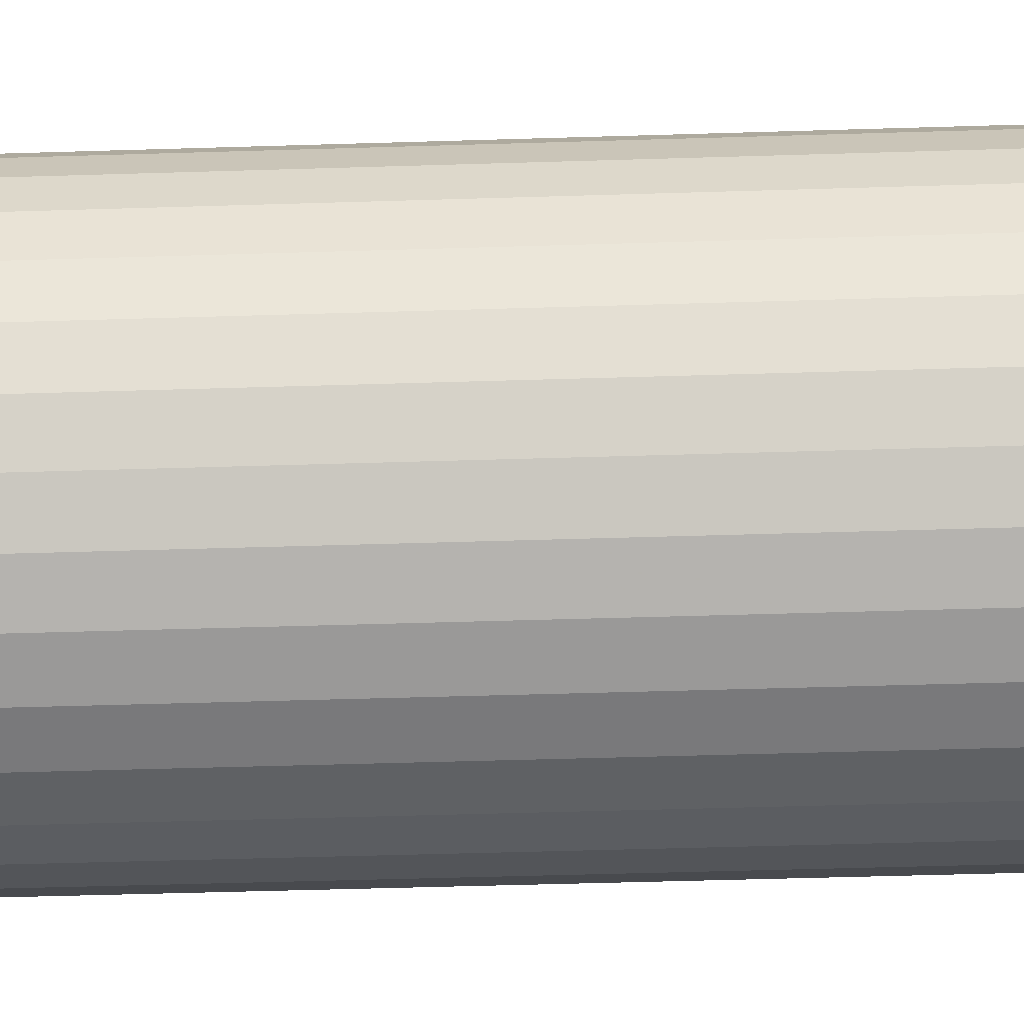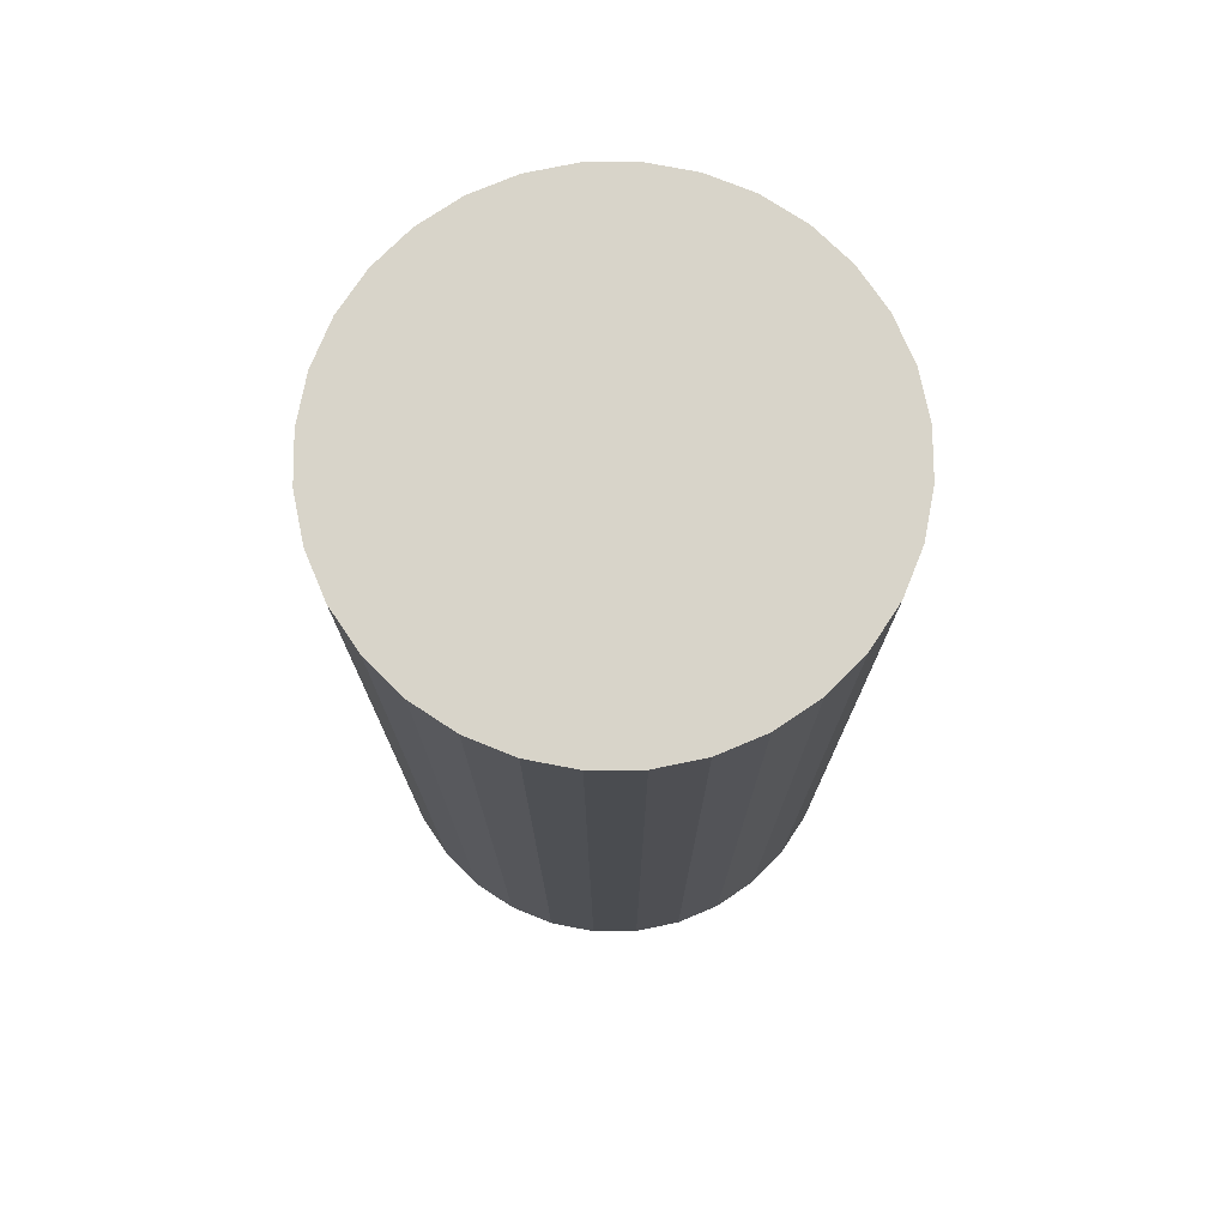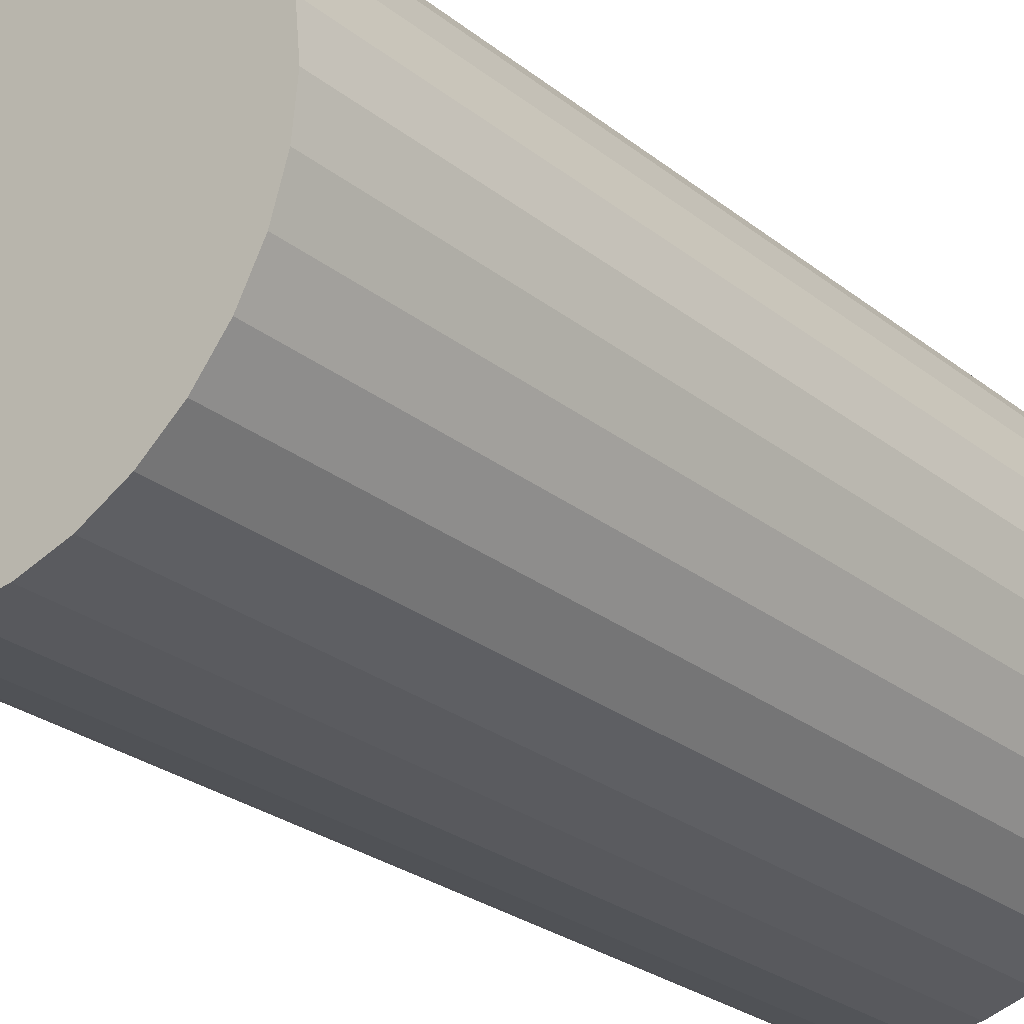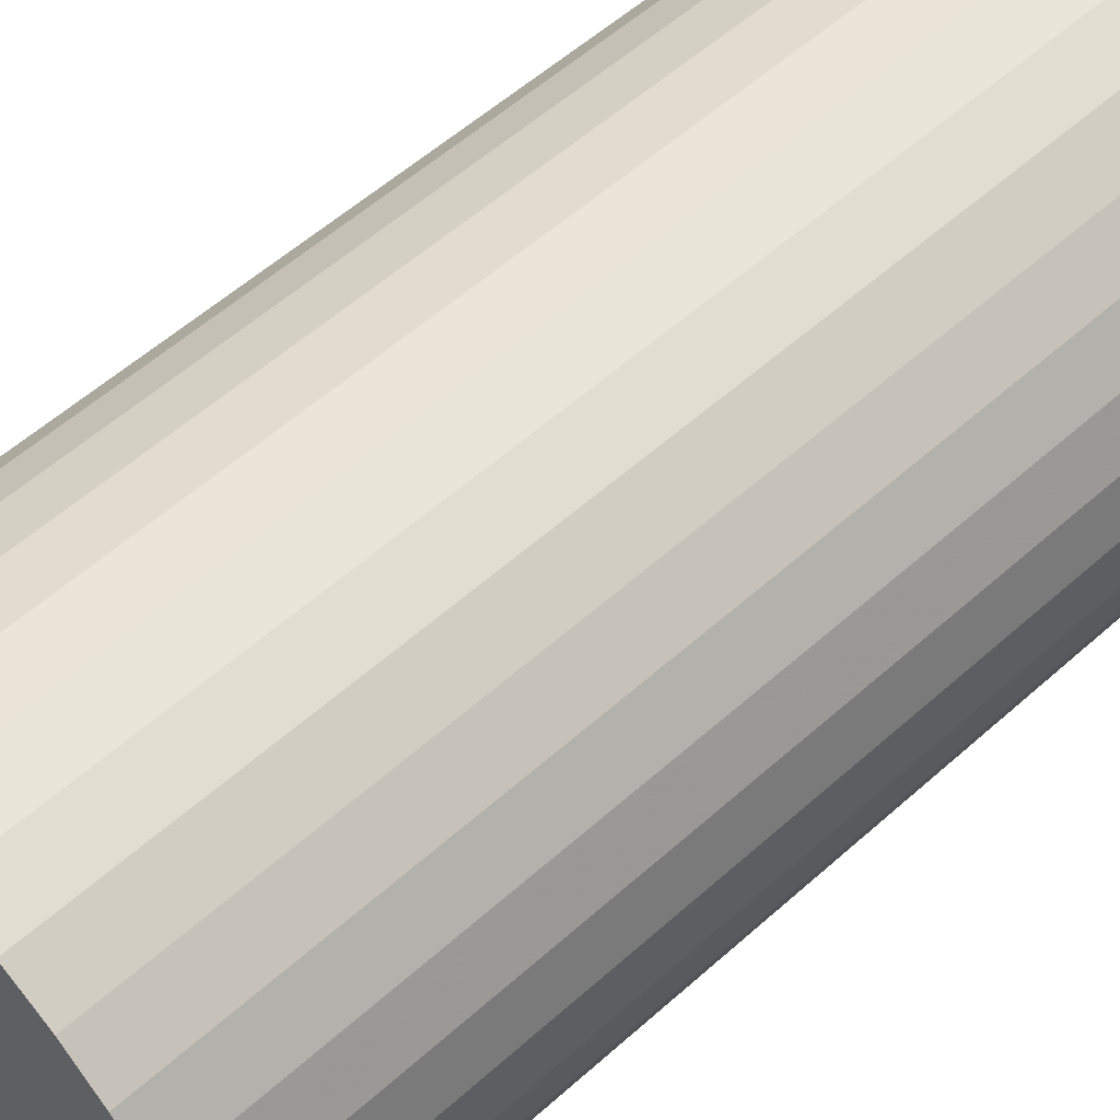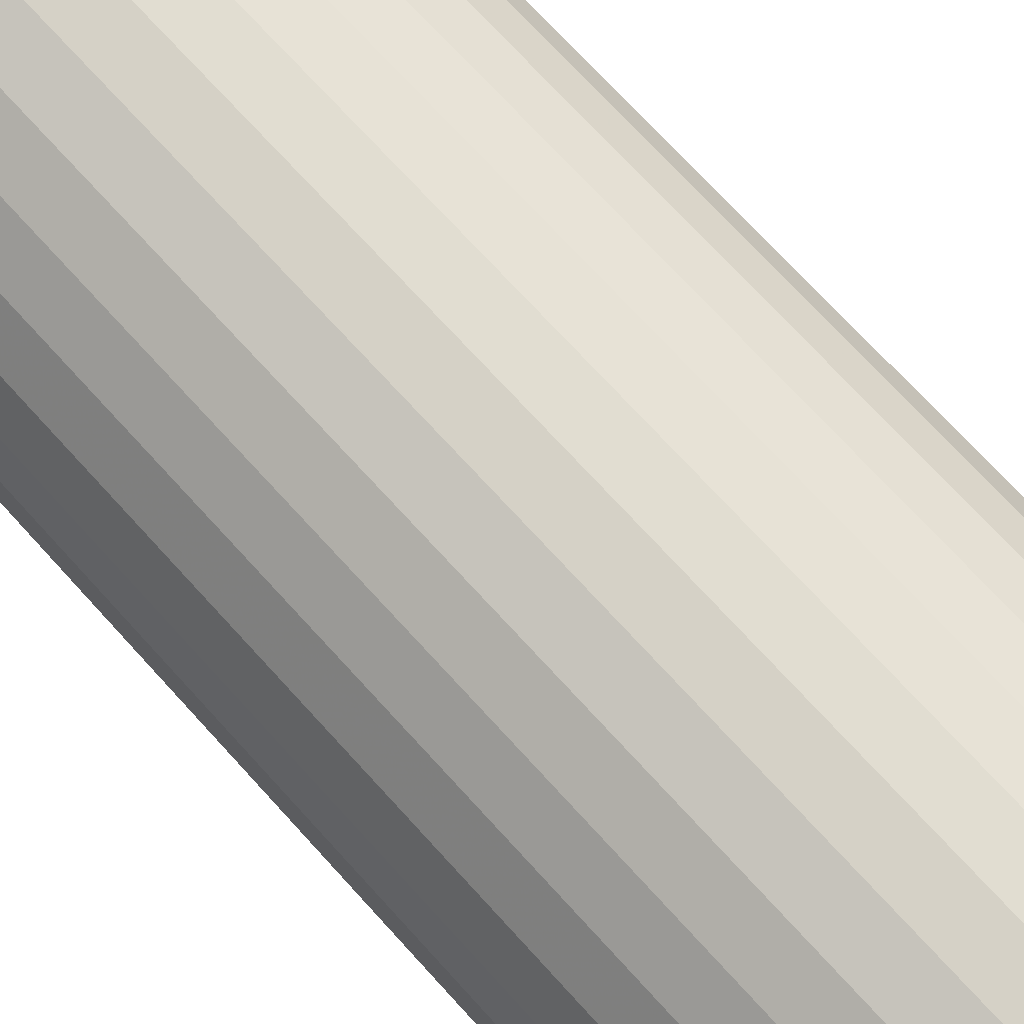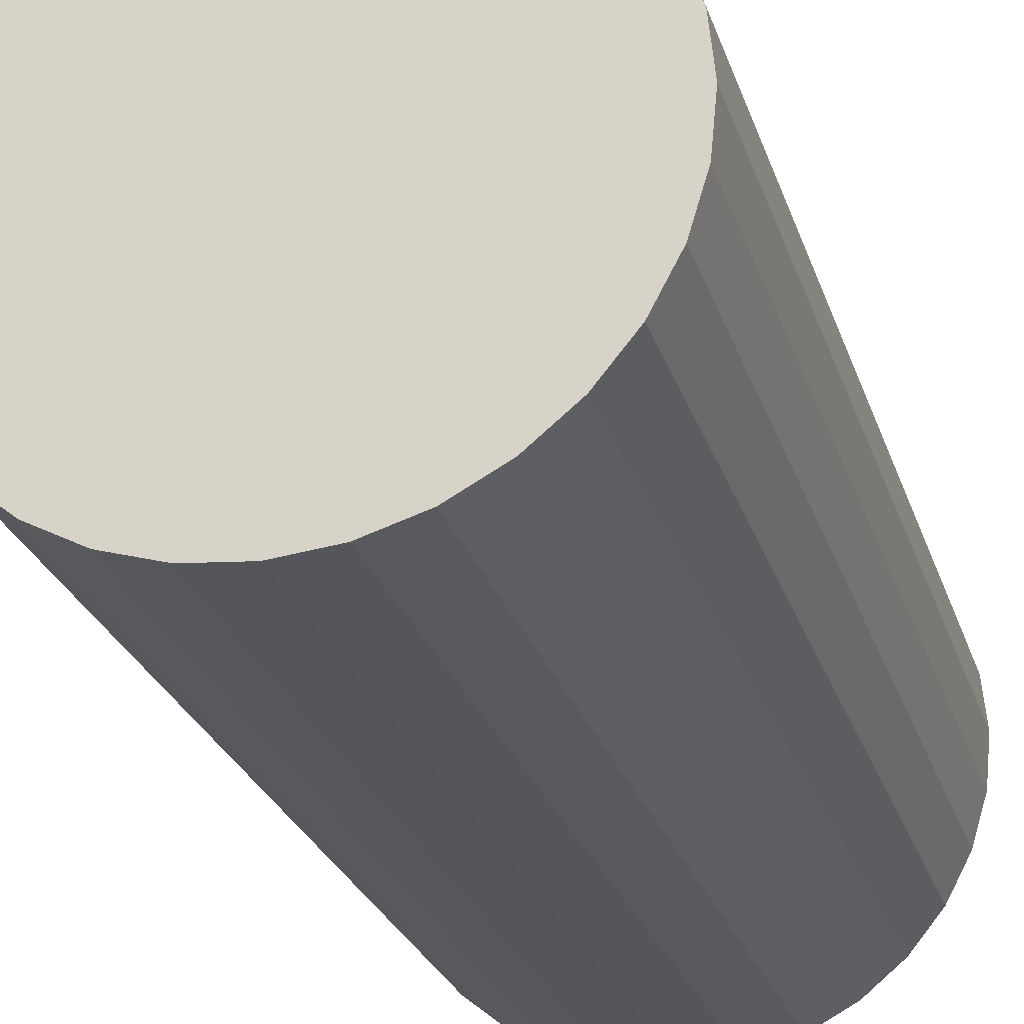
<metadata>
{"format":"obj","ext":"obj","renderer":"f3d","projection":"perspective","resolution":1024,"background":"white","views":[{"elev":-52.3,"azim":91.9,"up":"+Y"},{"elev":75.2,"azim":39.0,"up":"+Z"},{"elev":-26.8,"azim":39.6,"up":"+Y"},{"elev":56.0,"azim":46.8,"up":"+Y"},{"elev":73.4,"azim":-42.5,"up":"+Y"},{"elev":-25.6,"azim":15.8,"up":"+Y"}]}
</metadata>
<code>
v 0 0 -0.04091
v 0.02127 0 -0.04091
v 0.02127 0 0.04091
v 0 0 0.04091
v 0.02086 0.00415 -0.04091
v 0.02086 0.00415 0.04091
v 0.01965 0.00814 -0.04091
v 0.01965 0.00814 0.04091
v 0.01769 0.01182 -0.04091
v 0.01769 0.01182 0.04091
v 0.01504 0.01504 -0.04091
v 0.01504 0.01504 0.04091
v 0.01182 0.01769 -0.04091
v 0.01182 0.01769 0.04091
v 0.00814 0.01965 -0.04091
v 0.00814 0.01965 0.04091
v 0.00415 0.02086 -0.04091
v 0.00415 0.02086 0.04091
v 0 0.02127 -0.04091
v 0 0.02127 0.04091
v -0.00415 0.02086 -0.04091
v -0.00415 0.02086 0.04091
v -0.00814 0.01965 -0.04091
v -0.00814 0.01965 0.04091
v -0.01182 0.01769 -0.04091
v -0.01182 0.01769 0.04091
v -0.01504 0.01504 -0.04091
v -0.01504 0.01504 0.04091
v -0.01769 0.01182 -0.04091
v -0.01769 0.01182 0.04091
v -0.01965 0.00814 -0.04091
v -0.01965 0.00814 0.04091
v -0.02086 0.00415 -0.04091
v -0.02086 0.00415 0.04091
v -0.02127 0 -0.04091
v -0.02127 0 0.04091
v -0.02086 -0.00415 -0.04091
v -0.02086 -0.00415 0.04091
v -0.01965 -0.00814 -0.04091
v -0.01965 -0.00814 0.04091
v -0.01769 -0.01182 -0.04091
v -0.01769 -0.01182 0.04091
v -0.01504 -0.01504 -0.04091
v -0.01504 -0.01504 0.04091
v -0.01182 -0.01769 -0.04091
v -0.01182 -0.01769 0.04091
v -0.00814 -0.01965 -0.04091
v -0.00814 -0.01965 0.04091
v -0.00415 -0.02086 -0.04091
v -0.00415 -0.02086 0.04091
v -0 -0.02127 -0.04091
v -0 -0.02127 0.04091
v 0.00415 -0.02086 -0.04091
v 0.00415 -0.02086 0.04091
v 0.00814 -0.01965 -0.04091
v 0.00814 -0.01965 0.04091
v 0.01182 -0.01769 -0.04091
v 0.01182 -0.01769 0.04091
v 0.01504 -0.01504 -0.04091
v 0.01504 -0.01504 0.04091
v 0.01769 -0.01182 -0.04091
v 0.01769 -0.01182 0.04091
v 0.01965 -0.00814 -0.04091
v 0.01965 -0.00814 0.04091
v 0.02086 -0.00415 -0.04091
v 0.02086 -0.00415 0.04091
f 2 1 5
f 2 5 3
f 3 5 6
f 3 6 4
f 5 1 7
f 5 7 6
f 6 7 8
f 6 8 4
f 7 1 9
f 7 9 8
f 8 9 10
f 8 10 4
f 9 1 11
f 9 11 10
f 10 11 12
f 10 12 4
f 11 1 13
f 11 13 12
f 12 13 14
f 12 14 4
f 13 1 15
f 13 15 14
f 14 15 16
f 14 16 4
f 15 1 17
f 15 17 16
f 16 17 18
f 16 18 4
f 17 1 19
f 17 19 18
f 18 19 20
f 18 20 4
f 19 1 21
f 19 21 20
f 20 21 22
f 20 22 4
f 21 1 23
f 21 23 22
f 22 23 24
f 22 24 4
f 23 1 25
f 23 25 24
f 24 25 26
f 24 26 4
f 25 1 27
f 25 27 26
f 26 27 28
f 26 28 4
f 27 1 29
f 27 29 28
f 28 29 30
f 28 30 4
f 29 1 31
f 29 31 30
f 30 31 32
f 30 32 4
f 31 1 33
f 31 33 32
f 32 33 34
f 32 34 4
f 33 1 35
f 33 35 34
f 34 35 36
f 34 36 4
f 35 1 37
f 35 37 36
f 36 37 38
f 36 38 4
f 37 1 39
f 37 39 38
f 38 39 40
f 38 40 4
f 39 1 41
f 39 41 40
f 40 41 42
f 40 42 4
f 41 1 43
f 41 43 42
f 42 43 44
f 42 44 4
f 43 1 45
f 43 45 44
f 44 45 46
f 44 46 4
f 45 1 47
f 45 47 46
f 46 47 48
f 46 48 4
f 47 1 49
f 47 49 48
f 48 49 50
f 48 50 4
f 49 1 51
f 49 51 50
f 50 51 52
f 50 52 4
f 51 1 53
f 51 53 52
f 52 53 54
f 52 54 4
f 53 1 55
f 53 55 54
f 54 55 56
f 54 56 4
f 55 1 57
f 55 57 56
f 56 57 58
f 56 58 4
f 57 1 59
f 57 59 58
f 58 59 60
f 58 60 4
f 59 1 61
f 59 61 60
f 60 61 62
f 60 62 4
f 61 1 63
f 61 63 62
f 62 63 64
f 62 64 4
f 63 1 65
f 63 65 64
f 64 65 66
f 64 66 4
f 65 1 2
f 65 2 66
f 66 2 3
f 66 3 4

</code>
